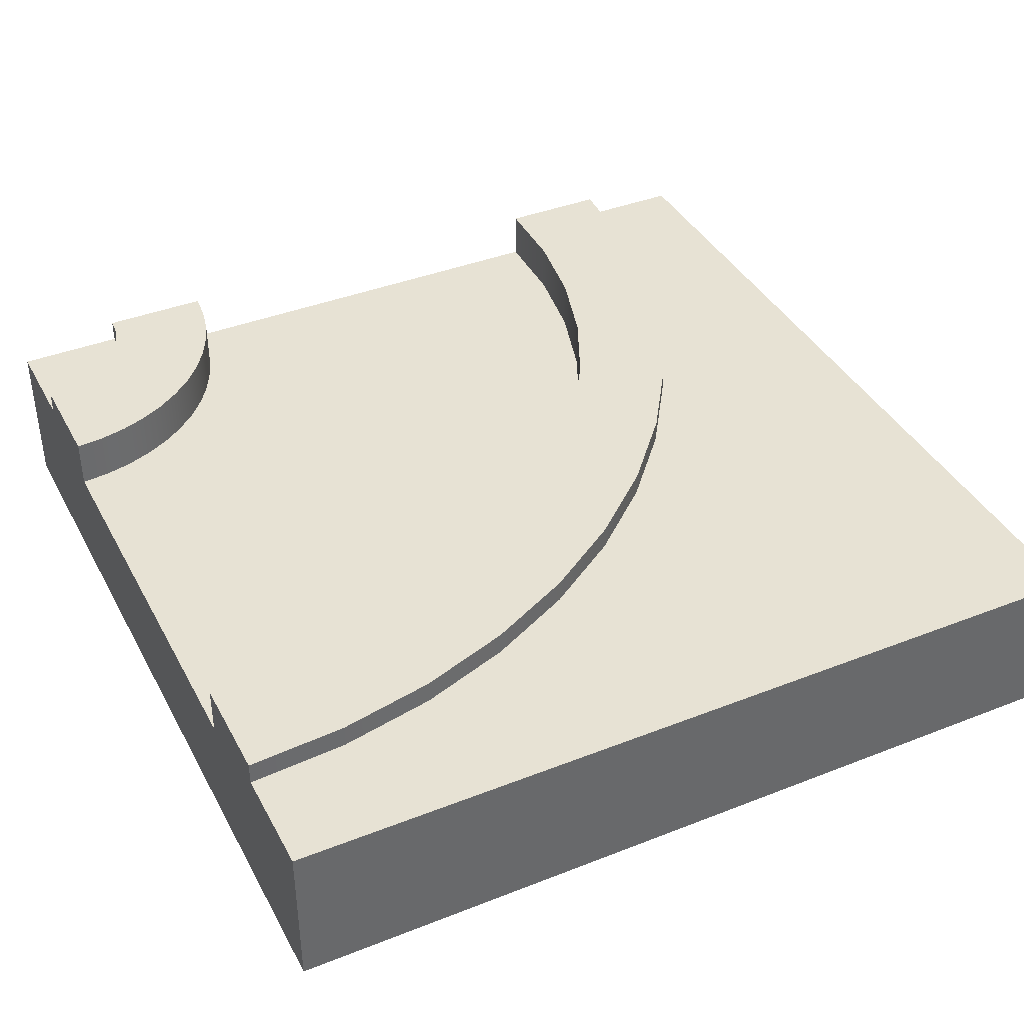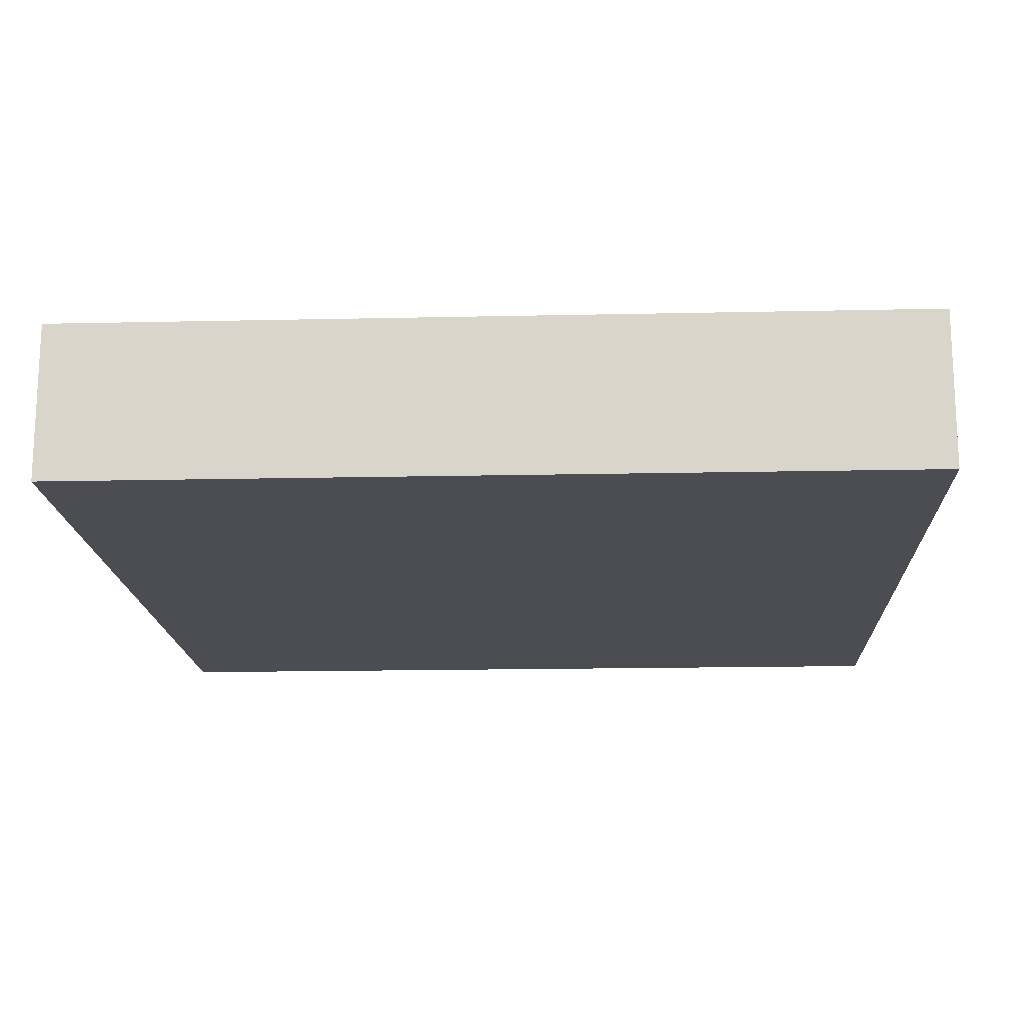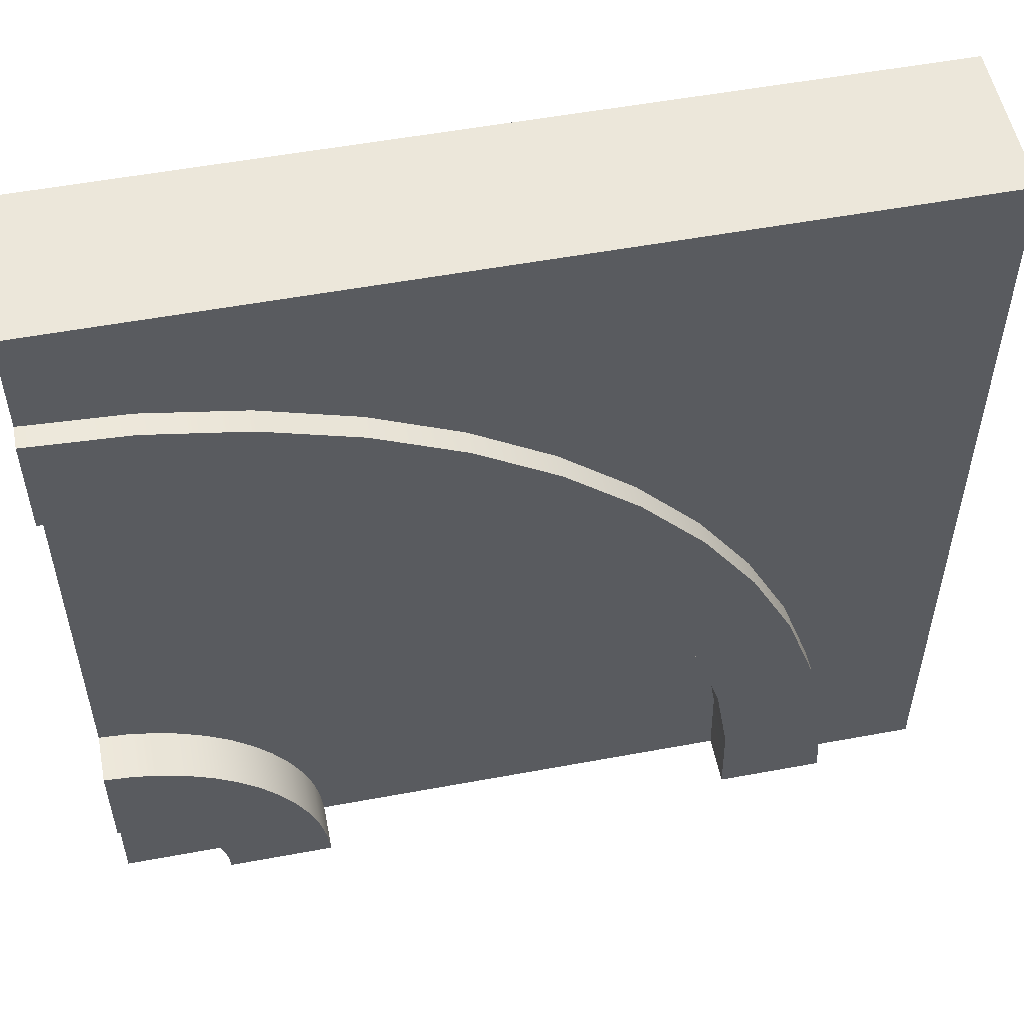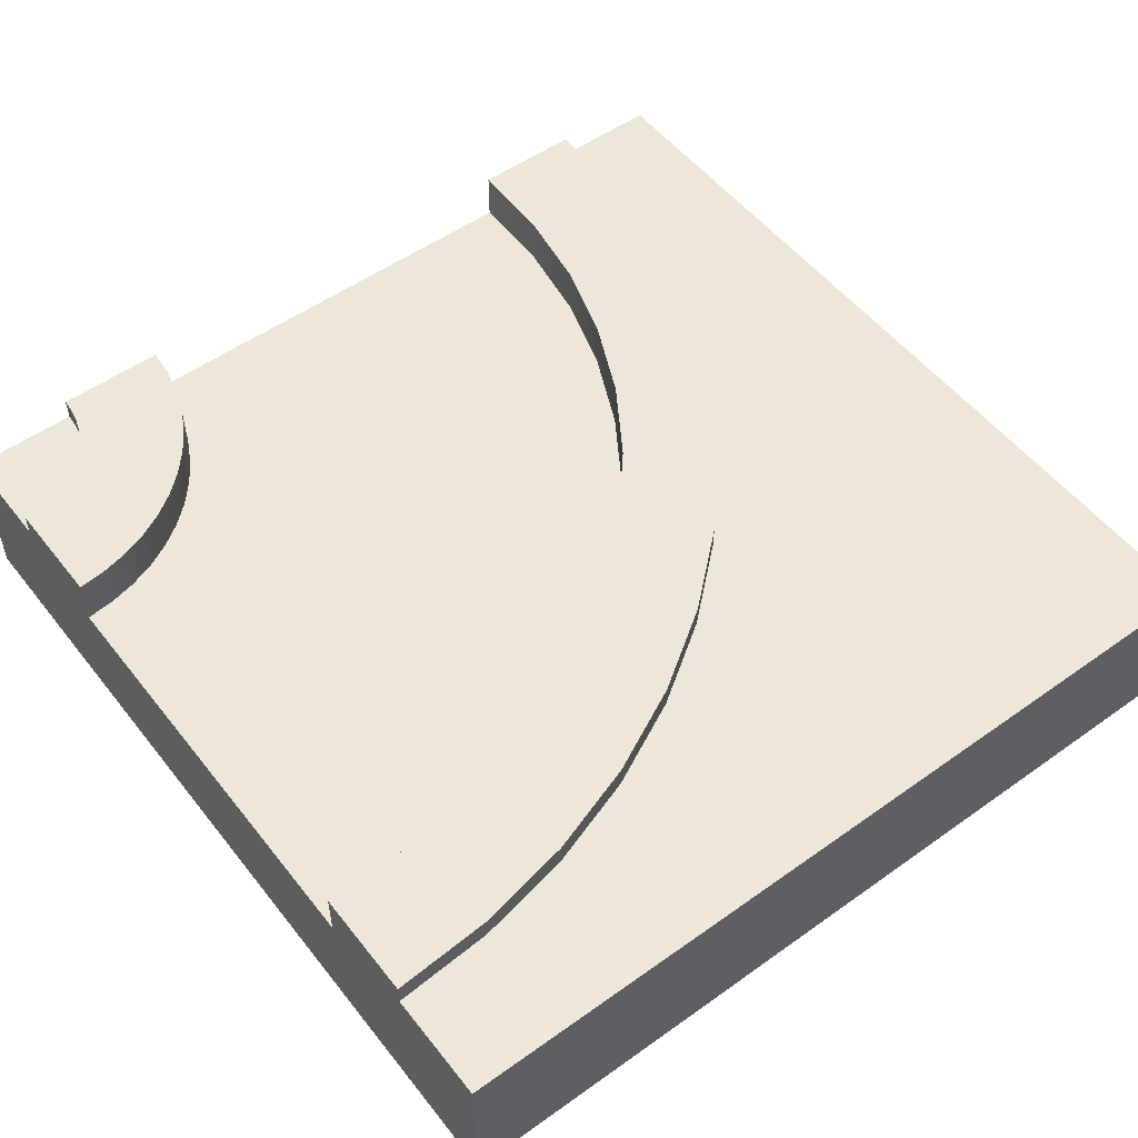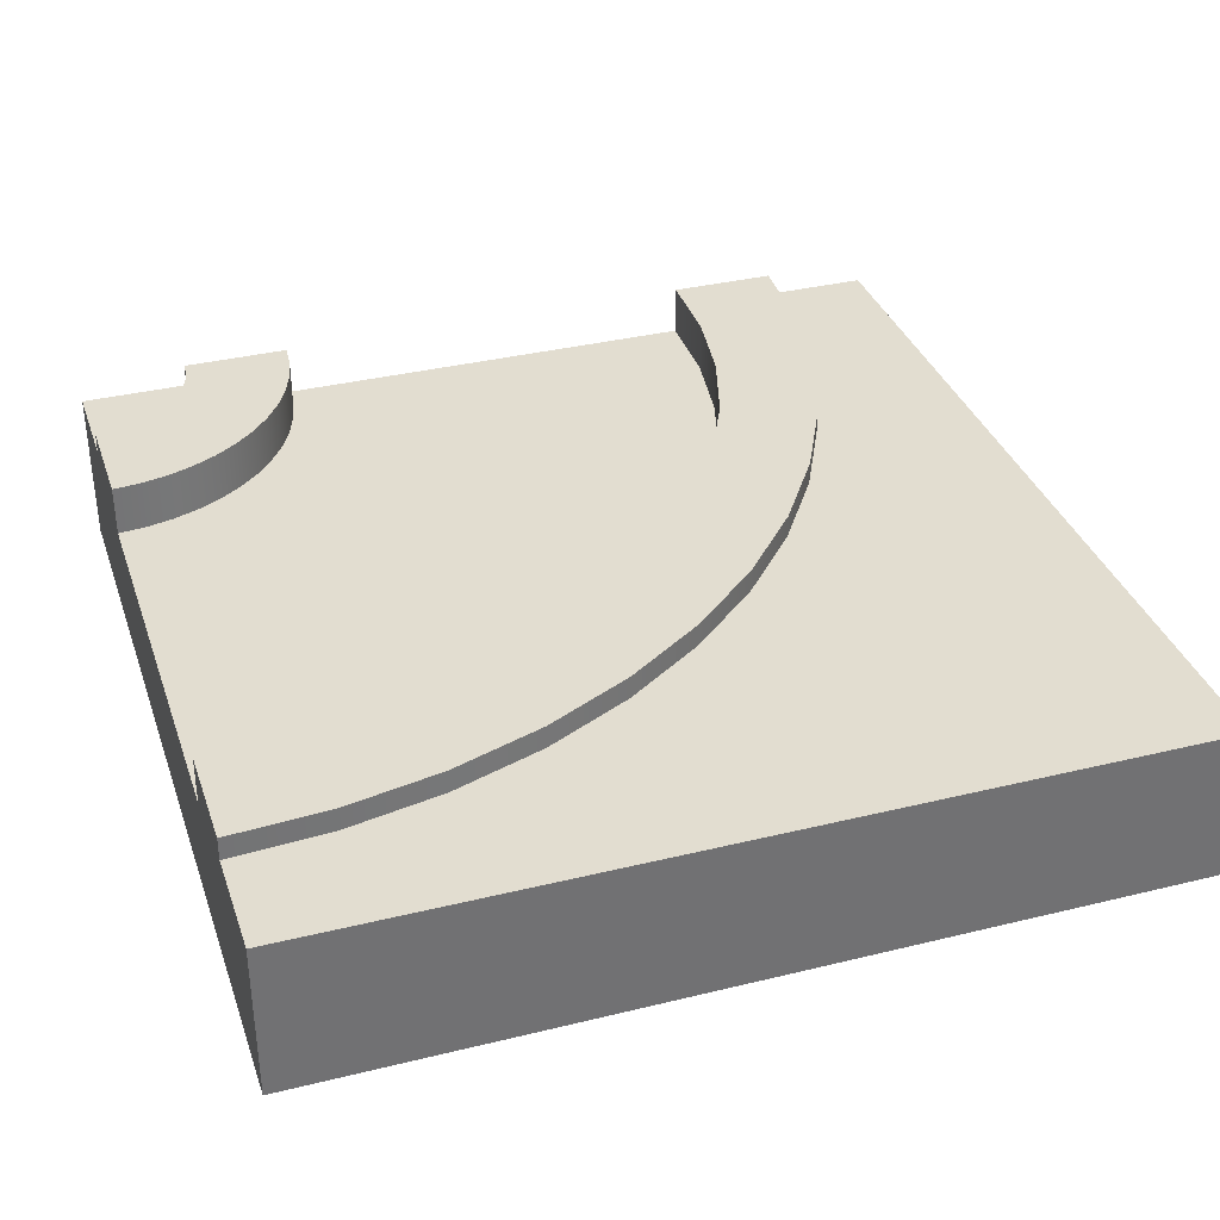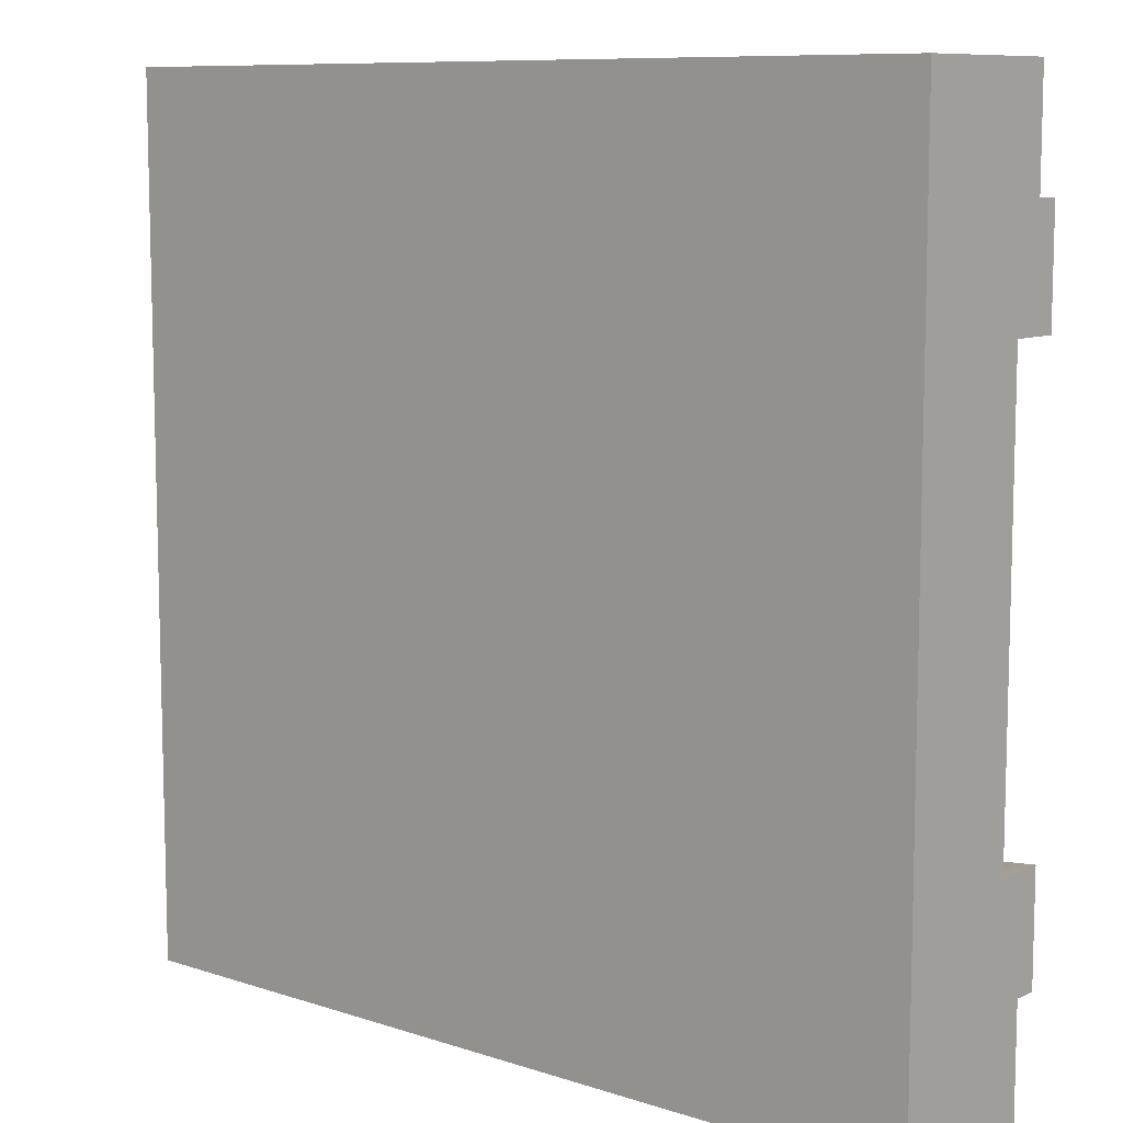
<metadata>
{"format":"obj","ext":"obj","renderer":"f3d","projection":"perspective","resolution":1024,"background":"white","views":[{"elev":39.7,"azim":-116.0,"up":"+Y"},{"elev":-16.3,"azim":-87.4,"up":"+Y"},{"elev":53.8,"azim":168.8,"up":"+Z"},{"elev":53.2,"azim":-127.3,"up":"+Y"},{"elev":35.2,"azim":-108.0,"up":"+Y"},{"elev":9.3,"azim":40.6,"up":"+Z"}]}
</metadata>
<code>
o Mesh1_Group1_Model.181
v 3 0 -0.75
v 3 0 -2.25
v 3 0.455 -2.25
v 3 0.455 -0.75
v 2.625 0 -3
v 3 0 -3
v 3 0 -2.625
v 3 0 -0.375
v 3 0 -0
v 0 0 0
v 0 0 -3
v 0.375 0 -3
v 0.75 0 -3
v 2.25 0 -3
v 2.625 0.55 -3
v 3 0.55 -3
v 2.625 0.63 -3
v 2.25 0.455 -3
v 2.25 0.63 -3
v 2.628 0.55 -2.951
v 2.628 0.63 -2.951
v 2.638 0.55 -2.903
v 2.654 0.55 -2.856
v 2.675 0.55 -2.812
v 2.702 0.55 -2.772
v 2.735 0.55 -2.735
v 2.772 0.55 -2.702
v 2.812 0.55 -2.675
v 2.856 0.55 -2.654
v 2.903 0.55 -2.638
v 2.951 0.55 -2.628
v 3 0.55 -2.625
v 2.638 0.63 -2.903
v 3 0.63 -2.25
v 3 0.63 -2.625
v 2.951 0.63 -2.628
v 2.903 0.63 -2.638
v 2.856 0.63 -2.654
v 2.812 0.63 -2.675
v 2.772 0.63 -2.702
v 2.735 0.63 -2.735
v 2.702 0.63 -2.772
v 2.675 0.63 -2.812
v 2.654 0.63 -2.856
v 2.259 0.63 -2.903
v 2.28 0.63 -2.808
v 2.313 0.63 -2.717
v 2.357 0.63 -2.63
v 2.412 0.63 -2.549
v 2.477 0.63 -2.477
v 2.549 0.63 -2.412
v 2.63 0.63 -2.357
v 2.717 0.63 -2.313
v 2.808 0.63 -2.28
v 2.903 0.63 -2.259
v 2.903 0.455 -2.259
v 2.808 0.455 -2.28
v 2.717 0.455 -2.313
v 2.63 0.455 -2.357
v 2.549 0.455 -2.412
v 2.477 0.455 -2.477
v 2.412 0.455 -2.549
v 2.357 0.455 -2.63
v 2.313 0.455 -2.717
v 2.28 0.455 -2.808
v 2.259 0.455 -2.903
v 0.75 0.455 -3
v 0.7568 0.455 -2.702
v 0.8048 0.455 -2.408
v 0.8929 0.455 -2.123
v 1.02 0.455 -1.853
v 1.182 0.455 -1.603
v 1.378 0.455 -1.378
v 1.603 0.455 -1.182
v 1.853 0.455 -1.02
v 2.123 0.455 -0.8929
v 2.408 0.455 -0.8048
v 2.702 0.455 -0.7568
v 0.375 0.55 -3
v 0.375 0.63 -3
v 0.75 0.63 -3
v 0 0.55 -3
v 3 0.55 0
v 3 0.55 -0.375
v 2.657 0.55 -0.3975
v 2.321 0.55 -0.4644
v 1.995 0.55 -0.5748
v 1.688 0.55 -0.7267
v 1.402 0.55 -0.9174
v 1.144 0.55 -1.144
v 0.9174 0.55 -1.402
v 0.7267 0.55 -1.688
v 0.5748 0.55 -1.995
v 0.4644 0.55 -2.321
v 0.3975 0.55 -2.657
v 0 0.55 0
v 3 0.63 -0.375
v 3 0.63 -0.75
v 2.657 0.63 -0.3975
v 0.3975 0.63 -2.657
v 0.4644 0.63 -2.321
v 0.5748 0.63 -1.995
v 0.7267 0.63 -1.688
v 0.9174 0.63 -1.402
v 1.144 0.63 -1.144
v 1.402 0.63 -0.9174
v 1.688 0.63 -0.7267
v 1.995 0.63 -0.5748
v 2.321 0.63 -0.4644
v 2.702 0.63 -0.7568
v 2.408 0.63 -0.8048
v 2.123 0.63 -0.8929
v 1.853 0.63 -1.02
v 1.603 0.63 -1.182
v 1.378 0.63 -1.378
v 1.182 0.63 -1.603
v 1.02 0.63 -1.853
v 0.8929 0.63 -2.123
v 0.8048 0.63 -2.408
v 0.7568 0.63 -2.702
f 56 78 4 3
f 68 66 18 67
f 57 77 78 56
f 58 76 77 57
f 68 69 65 66
f 59 75 76 58
f 60 74 75 59
f 69 70 64 65
f 61 73 74 60
f 63 64 70 71
f 62 63 71 72
f 61 62 72 73
f 14 13 67 18
f 1 2 3 4
f 18 19 17 15
f 22 20 21 33
f 35 36 55 34
f 32 31 36 35
f 31 30 37 36
f 30 29 38 37
f 29 28 39 38
f 28 27 40 39
f 27 26 41 40
f 26 25 42 41
f 25 24 43 42
f 24 23 44 43
f 23 22 33 44
f 55 56 3 34
f 54 57 56 55
f 53 58 57 54
f 52 59 58 53
f 51 60 59 52
f 50 61 60 51
f 49 62 61 50
f 48 63 62 49
f 47 64 63 48
f 46 65 64 47
f 45 66 65 46
f 19 18 66 45
f 12 79 67 13
f 84 4 98 97
f 99 97 98 110
f 95 94 101 100
f 94 93 102 101
f 93 92 103 102
f 92 91 104 103
f 91 90 105 104
f 90 89 106 105
f 89 88 107 106
f 88 87 108 107
f 87 86 109 108
f 86 85 99 109
f 4 78 110 98
f 78 77 111 110
f 77 76 112 111
f 76 75 113 112
f 75 74 114 113
f 74 73 115 114
f 73 72 116 115
f 72 71 117 116
f 71 70 118 117
f 70 69 119 118
f 69 68 120 119
f 68 67 81 120
f 15 5 14 18
f 20 15 17 21
f 37 38 53 54
f 39 40 51 52
f 49 50 41 42
f 49 42 43 48
f 47 44 33 46
f 45 21 17 19
f 54 55 36 37
f 46 33 21 45
f 52 53 38 39
f 43 44 47 48
f 50 51 40 41
f 7 32 3 2
f 3 32 35 34
f 67 79 80 81
f 4 84 8 1
f 85 84 97 99
f 100 120 81 80
f 109 99 110 111
f 112 108 109 111
f 100 101 119 120
f 107 108 112 113
f 101 102 118 119
f 106 107 113 114
f 117 118 102 103
f 105 106 114 115
f 104 116 117 103
f 116 104 105 115
f 79 95 100 80
f 1 10 13 14
f 16 25 26
f 9 8 84 83
f 89 90 96
f 10 9 83 96
f 11 10 96 82
f 2 14 5
f 10 12 13
f 12 10 11
f 10 8 9
f 14 2 1
f 5 6 7
f 6 5 15 16
f 1 8 10
f 5 7 2
f 31 32 16
f 16 30 31
f 16 28 29
f 16 26 27
f 16 24 25
f 16 22 23
f 16 15 20
f 29 30 16
f 16 27 28
f 16 23 24
f 22 16 20
f 16 32 7 6
f 82 79 12 11
f 94 82 96
f 85 83 84
f 95 79 82
f 86 83 85
f 94 95 82
f 96 83 86
f 93 94 96
f 96 86 87
f 92 93 96
f 96 87 88
f 91 92 96
f 96 88 89
f 90 91 96

</code>
